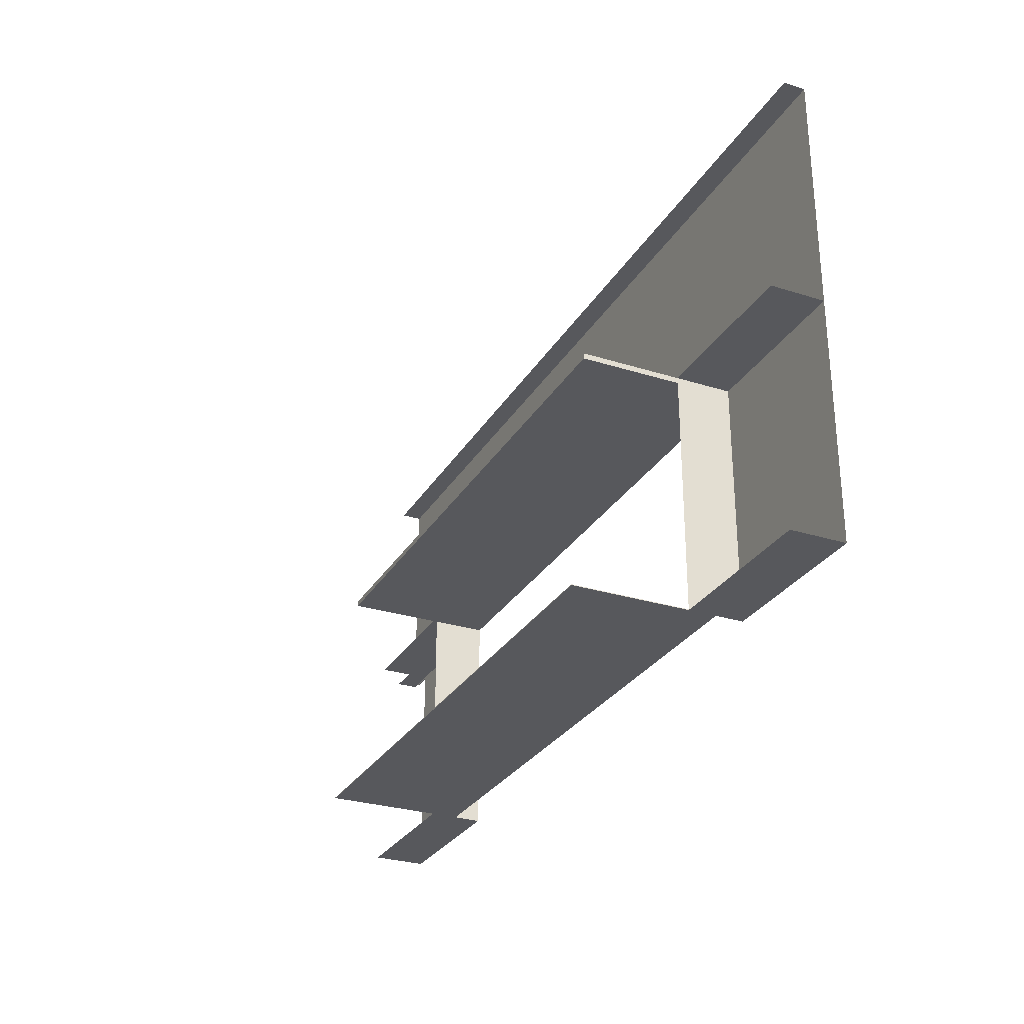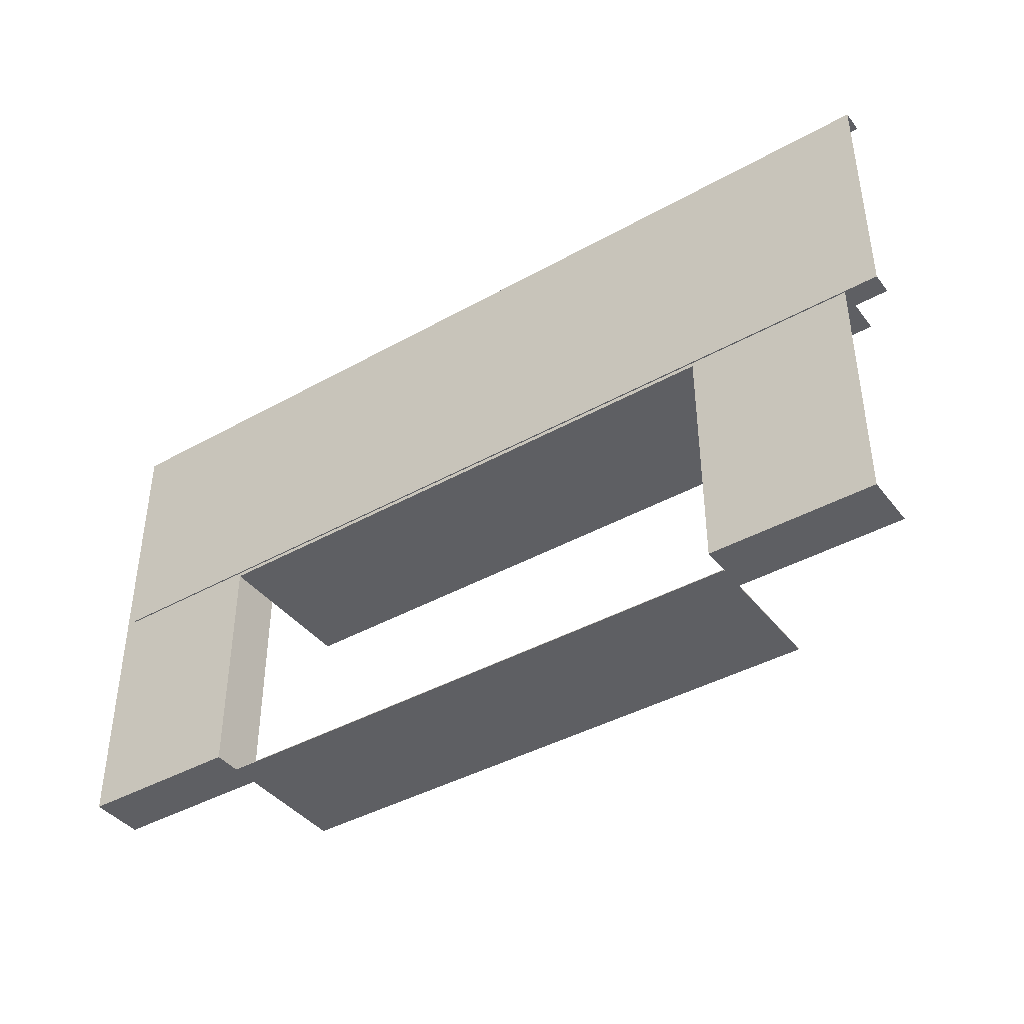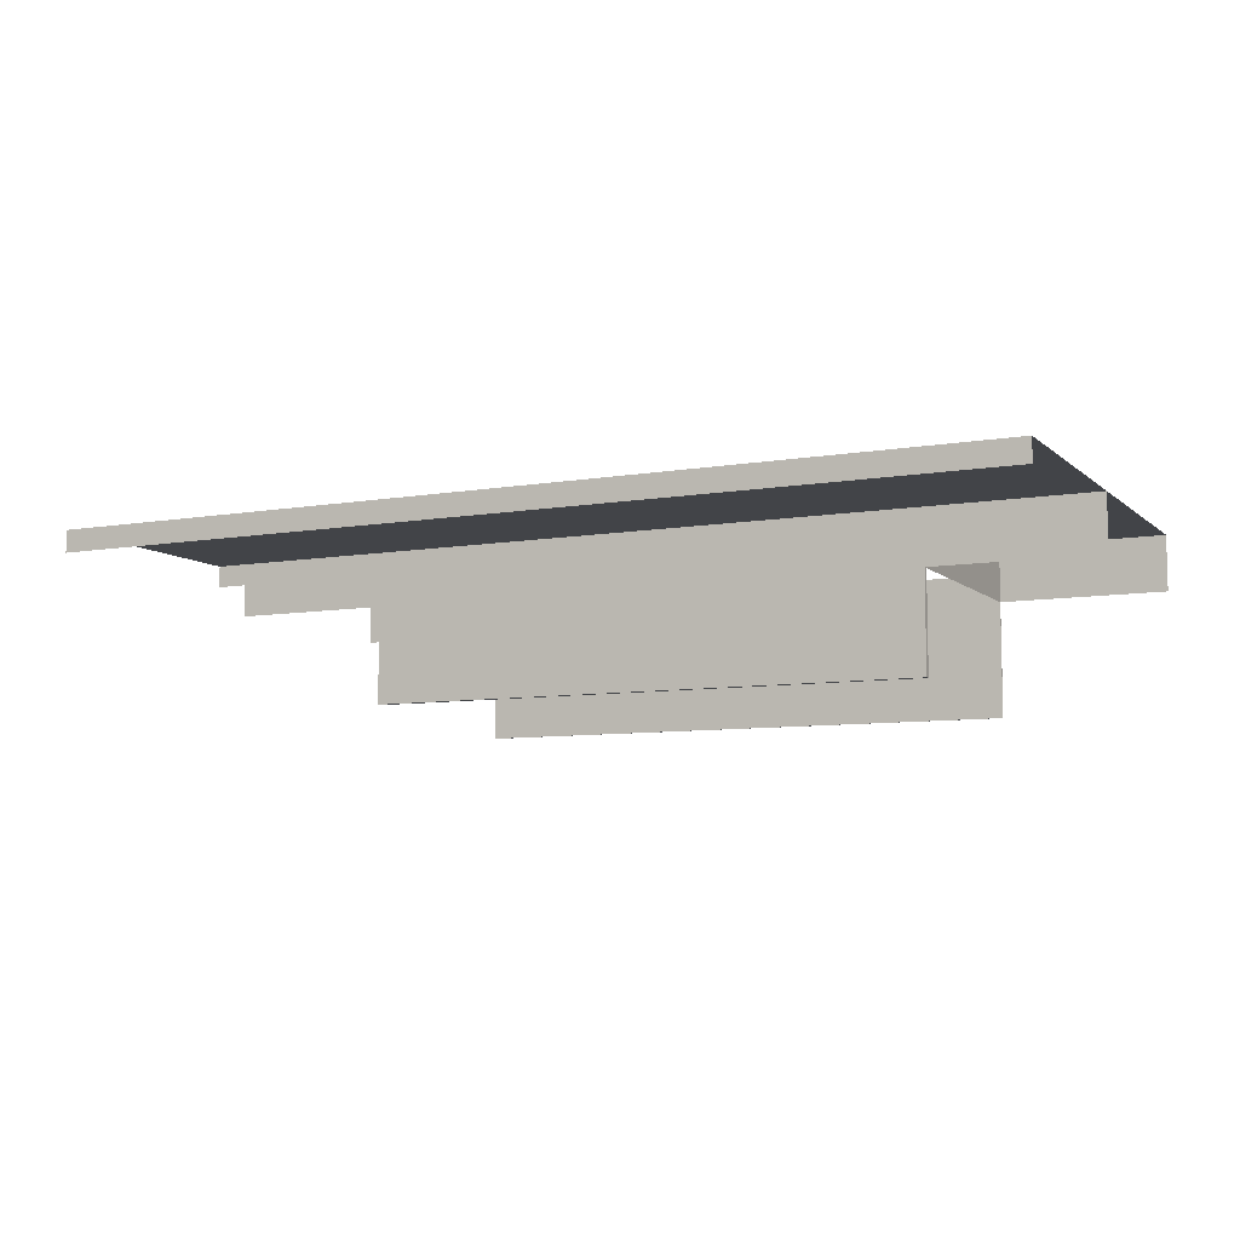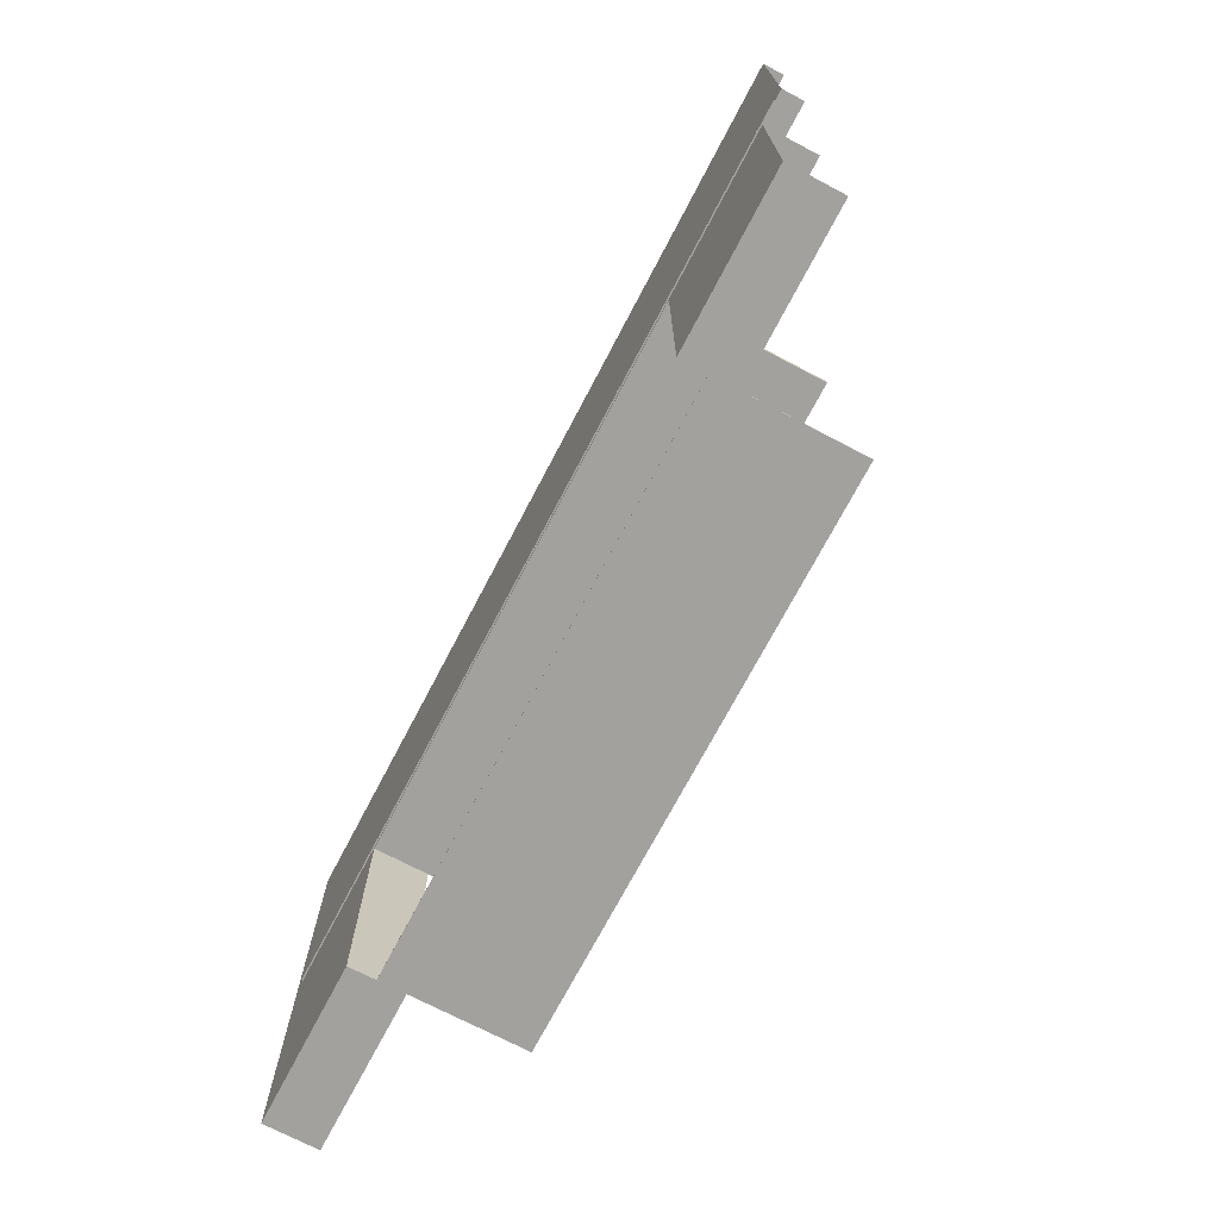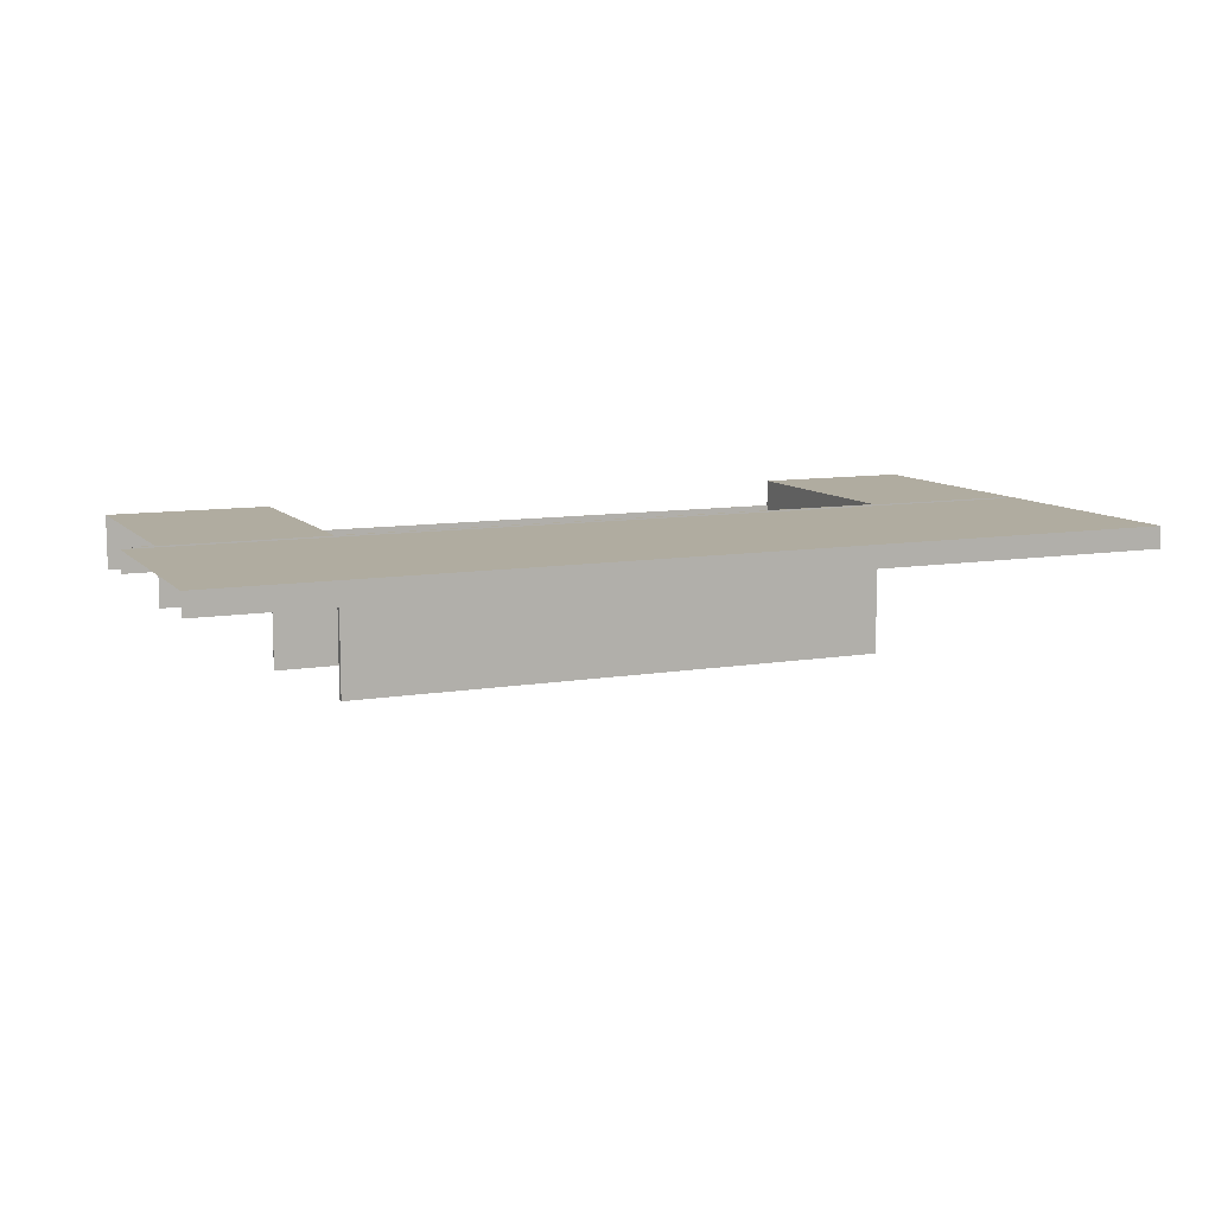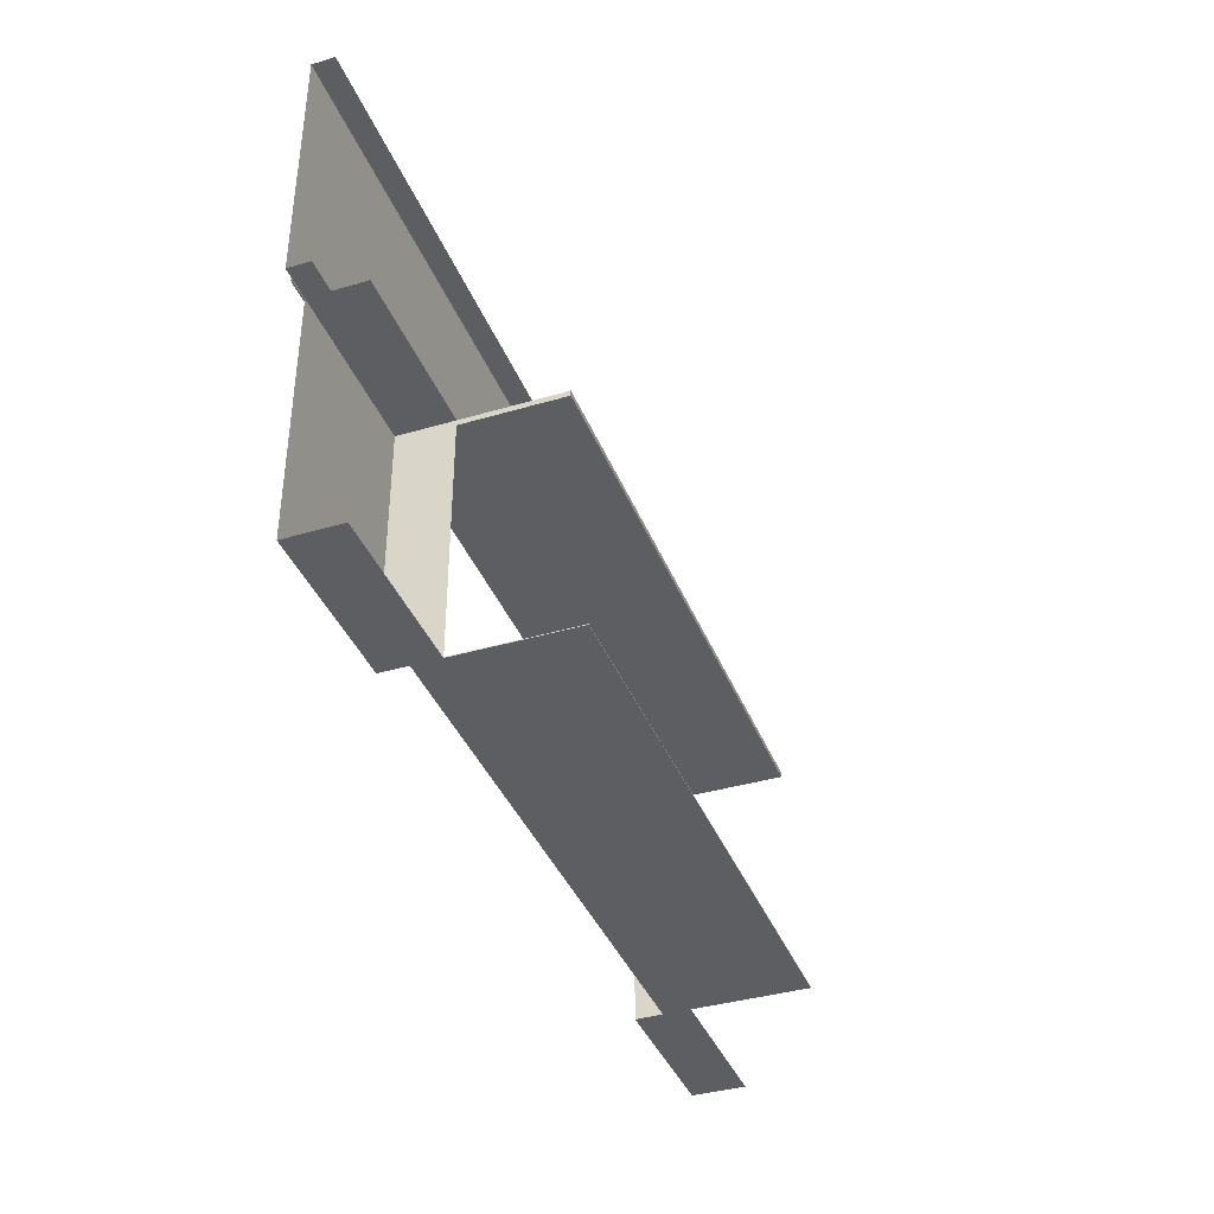
<metadata>
{"format":"obj","ext":"obj","renderer":"f3d","projection":"perspective","resolution":1024,"background":"white","views":[{"elev":-28.8,"azim":-115.2,"up":"+Y"},{"elev":-41.0,"azim":34.3,"up":"+Y"},{"elev":-7.8,"azim":-154.1,"up":"+Z"},{"elev":-72.0,"azim":62.3,"up":"+Y"},{"elev":9.9,"azim":156.3,"up":"+Z"},{"elev":-38.6,"azim":110.4,"up":"+Y"}]}
</metadata>
<code>
g classname=brush.002
v -6.4 3.54 -9.92
v -6.38 3.5 -9.92
v -6.38 3.54 -9.92
v -6.4 3.5 -9.92
v -6.4 3.5 -9.92
v -6.4 3.54 -9.9
v -6.4 3.5 -9.9
v -6.4 3.54 -9.92
v 6.88 3.54 -9.92
v 6.88 3.5 -9.9
v 6.88 3.54 -9.9
v 6.88 3.5 -9.92
v -6.4 3.5 -9.92
v 6.88 3.5 -9.9
v 6.88 3.5 -9.92
v -6.4 3.5 -9.9
v -6.4 3.54 -9.9
v 6.88 3.54 -9.92
v 6.88 3.54 -9.9
v -6.4 3.54 -9.92
v -6.4 3.5 -9.92
v 6.88 3.54 -9.92
v -6.4 3.54 -9.92
v 6.88 3.5 -9.92
v 6.88 3.5 -9.9
v -6.4 3.54 -9.9
v 6.88 3.54 -9.9
v -6.4 3.5 -9.9
v 6.42 3.5 -9.92
v 6.4 3.54 -9.92
v 6.4 3.5 -9.92
v 6.42 3.54 -9.92
v 7.04 3.52 -10.24
v -6.56 3.52 -9.92
v 7.04 3.52 -9.92
v -6.56 3.52 -10.24
v 7.04 7.04 -9.92
v -6.56 7.04 -10.24
v 7.04 7.04 -10.24
v -6.56 7.04 -9.92
v 7.04 7.04 -9.92
v -6.56 3.52 -9.92
v -6.56 7.04 -9.92
v 7.04 3.52 -9.92
v 6.56 0 -10.72
v 4.16 0 -9.92
v 6.56 0 -9.92
v 4.16 0 -10.72
v 6.56 3.52 -9.92
v 4.16 3.52 -10.72
v 6.56 3.52 -10.72
v 4.16 3.52 -9.92
v 4.16 0 -9.92
v 6.56 3.52 -9.92
v 6.56 0 -9.92
v 4.16 3.52 -9.92
v 4.16 0 -10.72
v 4.16 3.52 -9.92
v 4.16 0 -9.92
v 4.16 3.52 -10.72
v -4.16 3.52 -10.72
v -4.16 0 -9.92
v -4.16 3.52 -9.92
v -4.16 0 -10.72
v -4.16 0 -10.72
v -6.56 0 -9.92
v -4.16 0 -9.92
v -6.56 0 -10.72
v -4.16 3.52 -9.92
v -6.56 3.52 -10.72
v -4.16 3.52 -10.72
v -6.56 3.52 -9.92
v -6.56 0 -9.92
v -4.16 3.52 -9.92
v -4.16 0 -9.92
v -6.56 3.52 -9.92
v 4.16 0 -10.32
v 4.16 0.01 -12.4
v 4.16 0 -12.4
v 4.16 0.01 -10.32
v -4.16 0.01 -10.32
v -4.16 0 -12.4
v -4.16 0.01 -12.4
v -4.16 0 -10.32
v 4.16 0 -10.32
v -4.16 0 -12.4
v -4.16 0 -10.32
v 4.16 0 -12.4
v 4.16 0.01 -12.4
v -4.16 0.01 -10.32
v -4.16 0.01 -12.4
v 4.16 0.01 -10.32
v 4.16 0 -10.32
v -4.16 0.01 -10.32
v 4.16 0.01 -10.32
v -4.16 0 -10.32
v -4.16 0 -12.4
v 4.16 0.01 -12.4
v -4.16 0.01 -12.4
v 4.16 0 -12.4
v 4.16 3.44 -9.92
v 4.16 3.52 -12.16
v 4.16 3.44 -12.16
v 4.16 3.52 -9.92
v -4.16 3.52 -9.92
v -4.16 3.44 -12.16
v -4.16 3.52 -12.16
v -4.16 3.44 -9.92
v 4.16 3.44 -9.92
v -4.16 3.44 -12.16
v -4.16 3.44 -9.92
v 4.16 3.44 -12.16
v 4.16 3.52 -12.16
v -4.16 3.52 -9.92
v -4.16 3.52 -12.16
v 4.16 3.52 -9.92
v 4.16 3.44 -9.92
v -4.16 3.52 -9.92
v 4.16 3.52 -9.92
v -4.16 3.44 -9.92
v -4.16 3.44 -12.16
v 4.16 3.52 -12.16
v -4.16 3.52 -12.16
v 4.16 3.44 -12.16
g classname=brush.002_0
f 3 2 1
f 2 4 1
f 7 6 5
f 6 8 5
f 11 10 9
f 10 12 9
f 15 14 13
f 14 16 13
f 19 18 17
f 18 20 17
f 23 22 21
f 22 24 21
f 27 26 25
f 26 28 25
f 31 30 29
f 30 32 29
g classname=brush.002_1
f 35 34 33
f 34 36 33
f 39 38 37
f 38 40 37
f 43 42 41
f 42 44 41
f 47 46 45
f 46 48 45
f 51 50 49
f 50 52 49
f 55 54 53
f 54 56 53
f 59 58 57
f 58 60 57
f 63 62 61
f 62 64 61
f 67 66 65
f 66 68 65
f 71 70 69
f 70 72 69
f 75 74 73
f 74 76 73
g classname=brush.002_2
f 79 78 77
f 78 80 77
f 83 82 81
f 82 84 81
f 87 86 85
f 86 88 85
f 91 90 89
f 90 92 89
f 95 94 93
f 94 96 93
f 99 98 97
f 98 100 97
f 103 102 101
f 102 104 101
f 107 106 105
f 106 108 105
f 111 110 109
f 110 112 109
f 115 114 113
f 114 116 113
f 119 118 117
f 118 120 117
f 123 122 121
f 122 124 121

</code>
